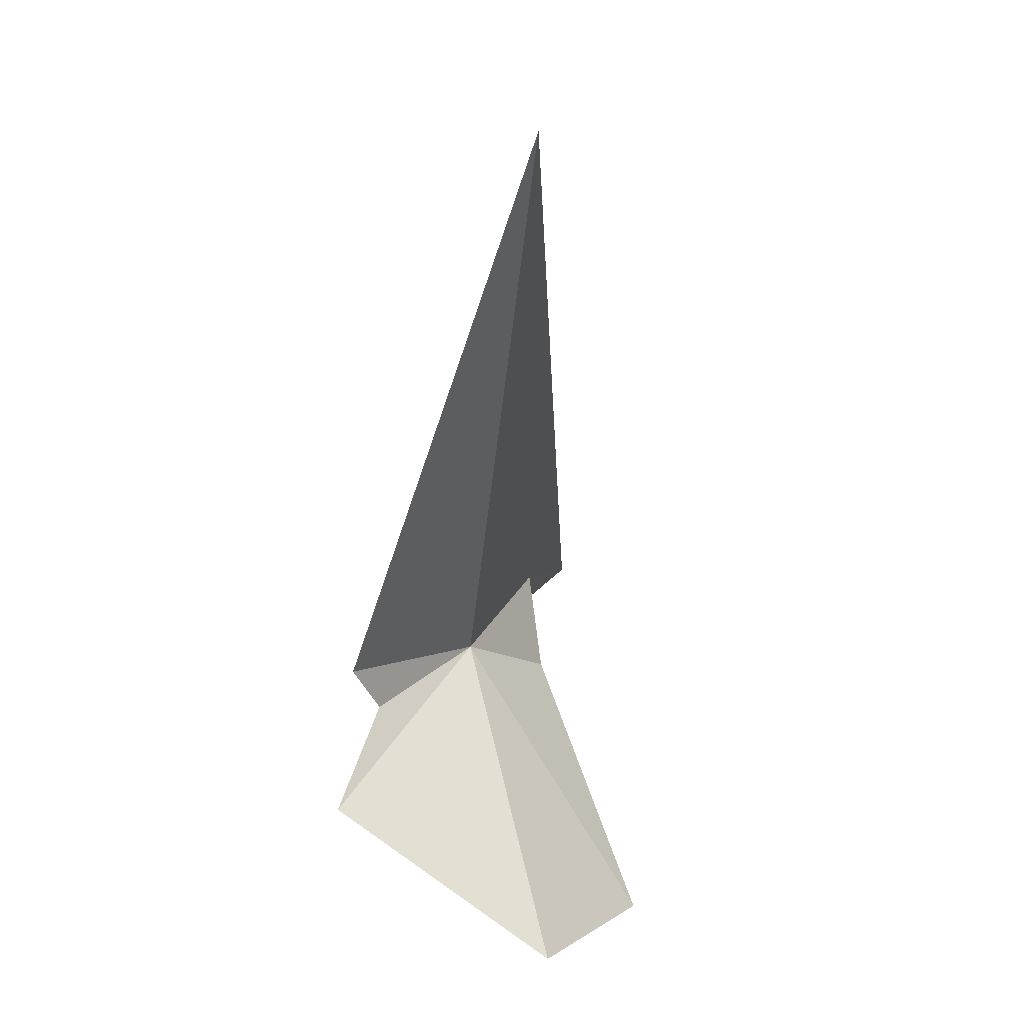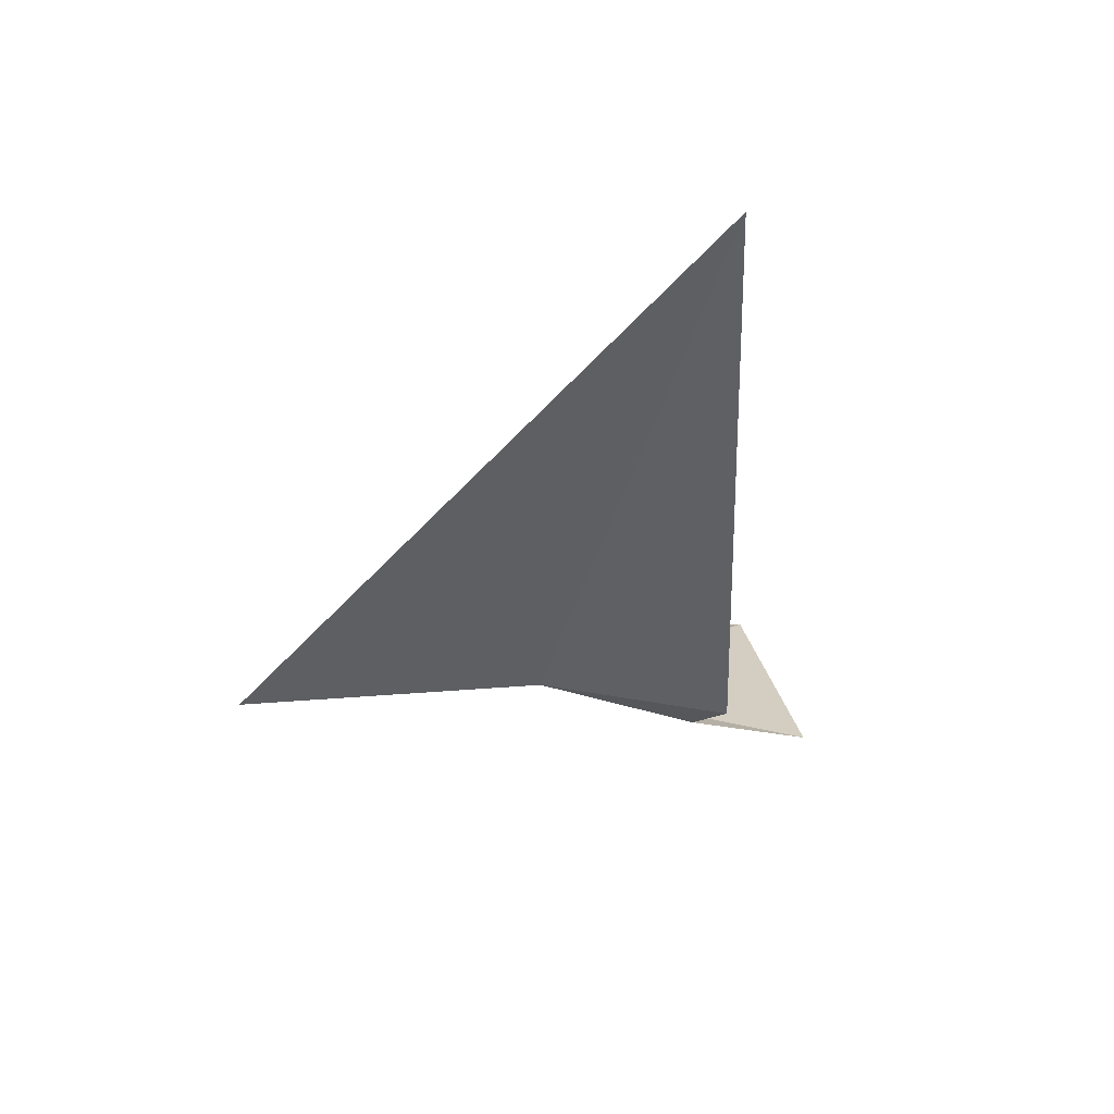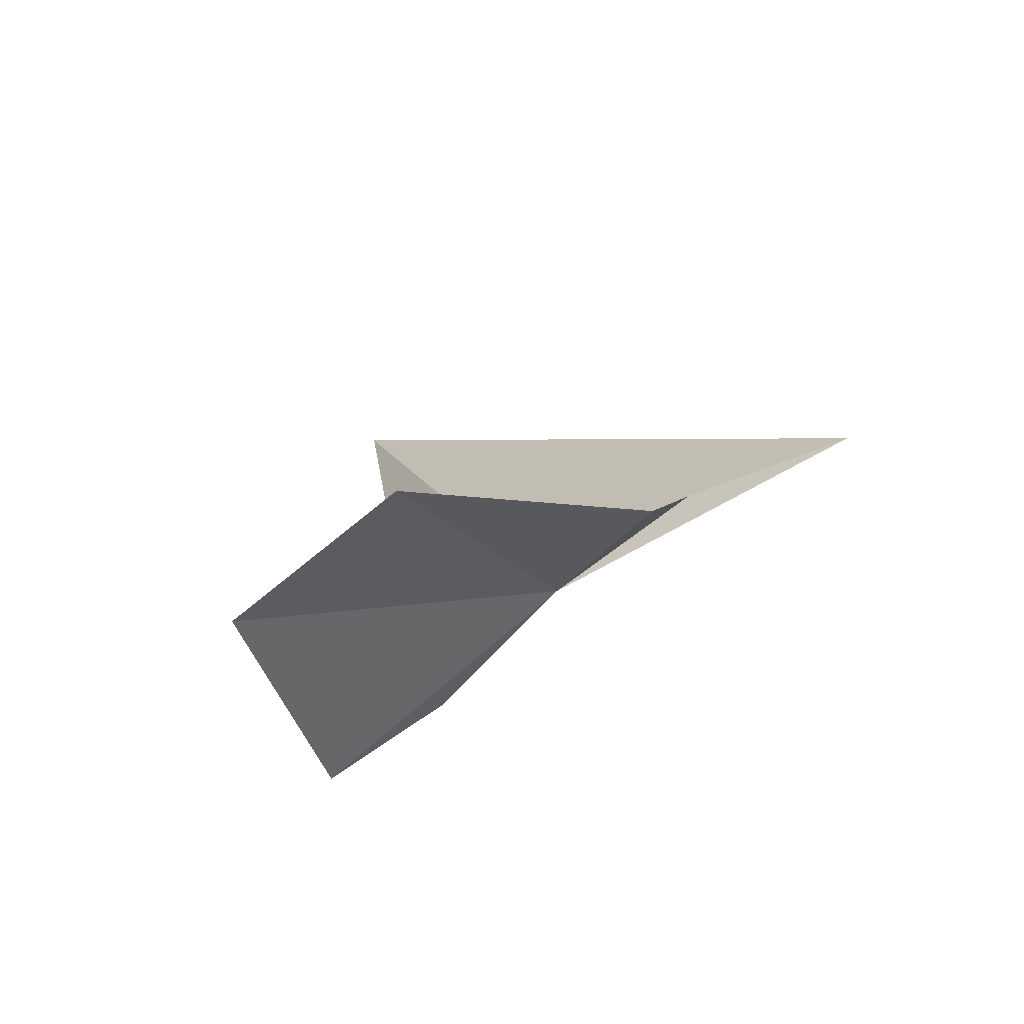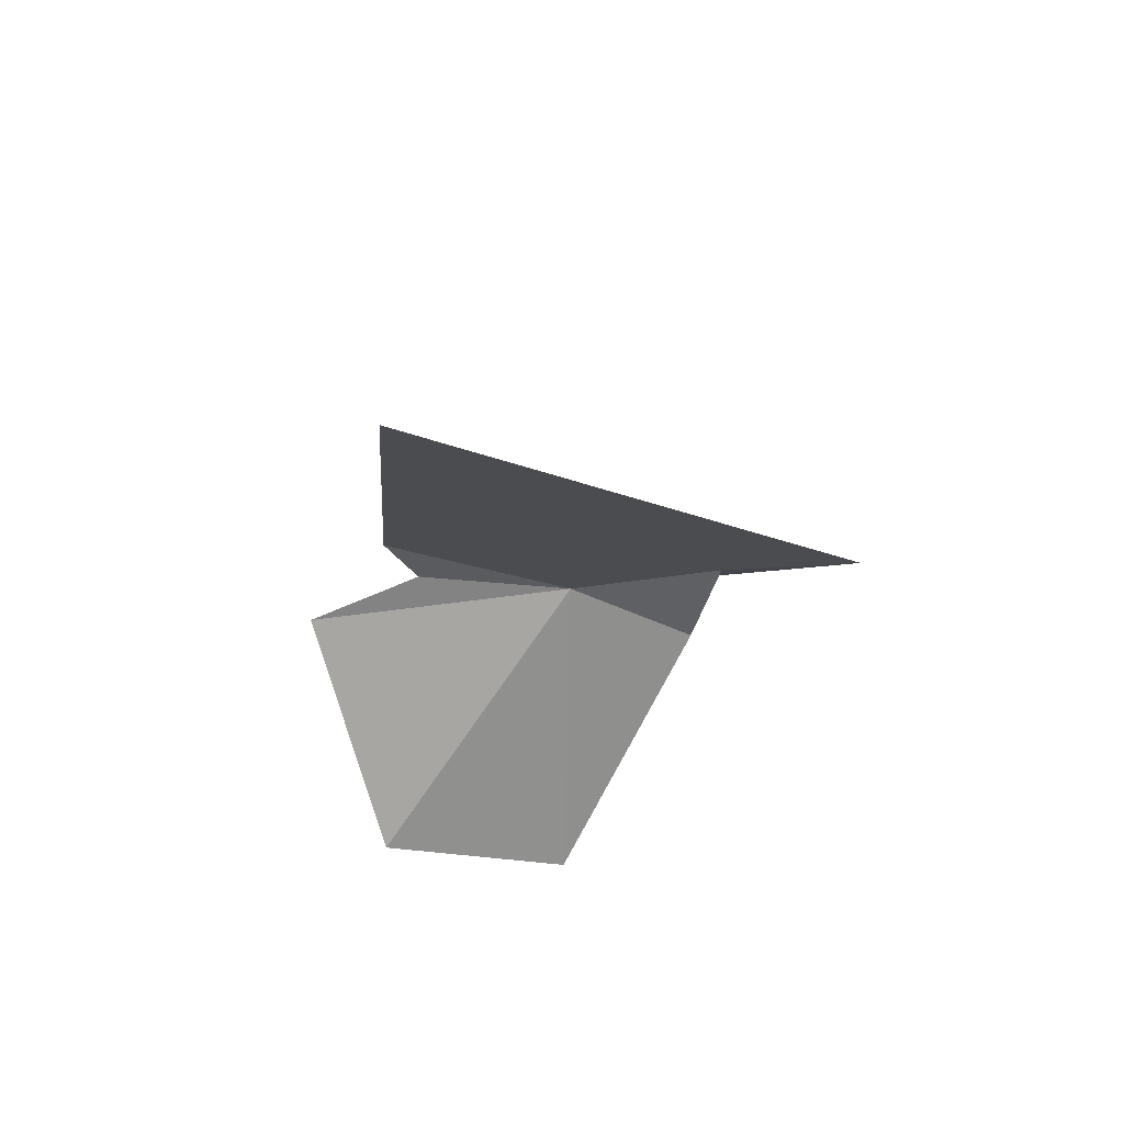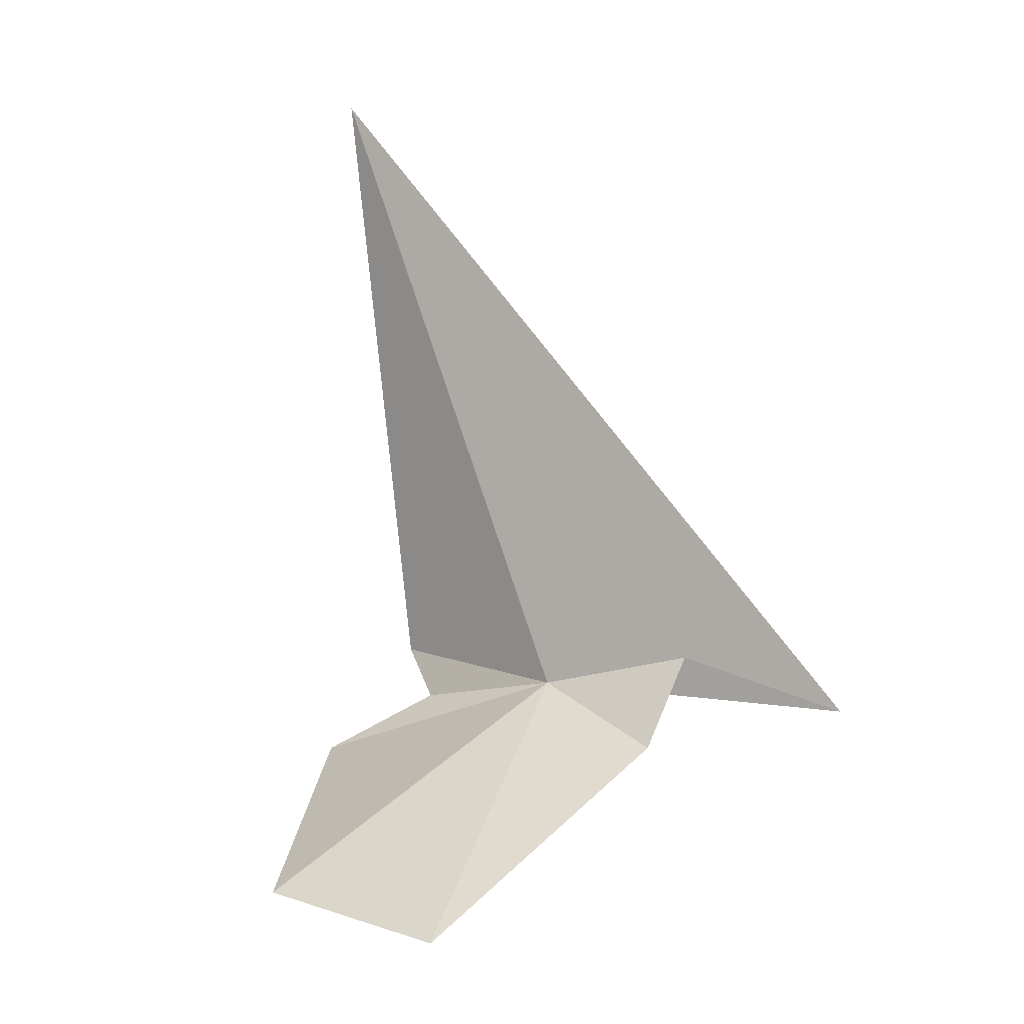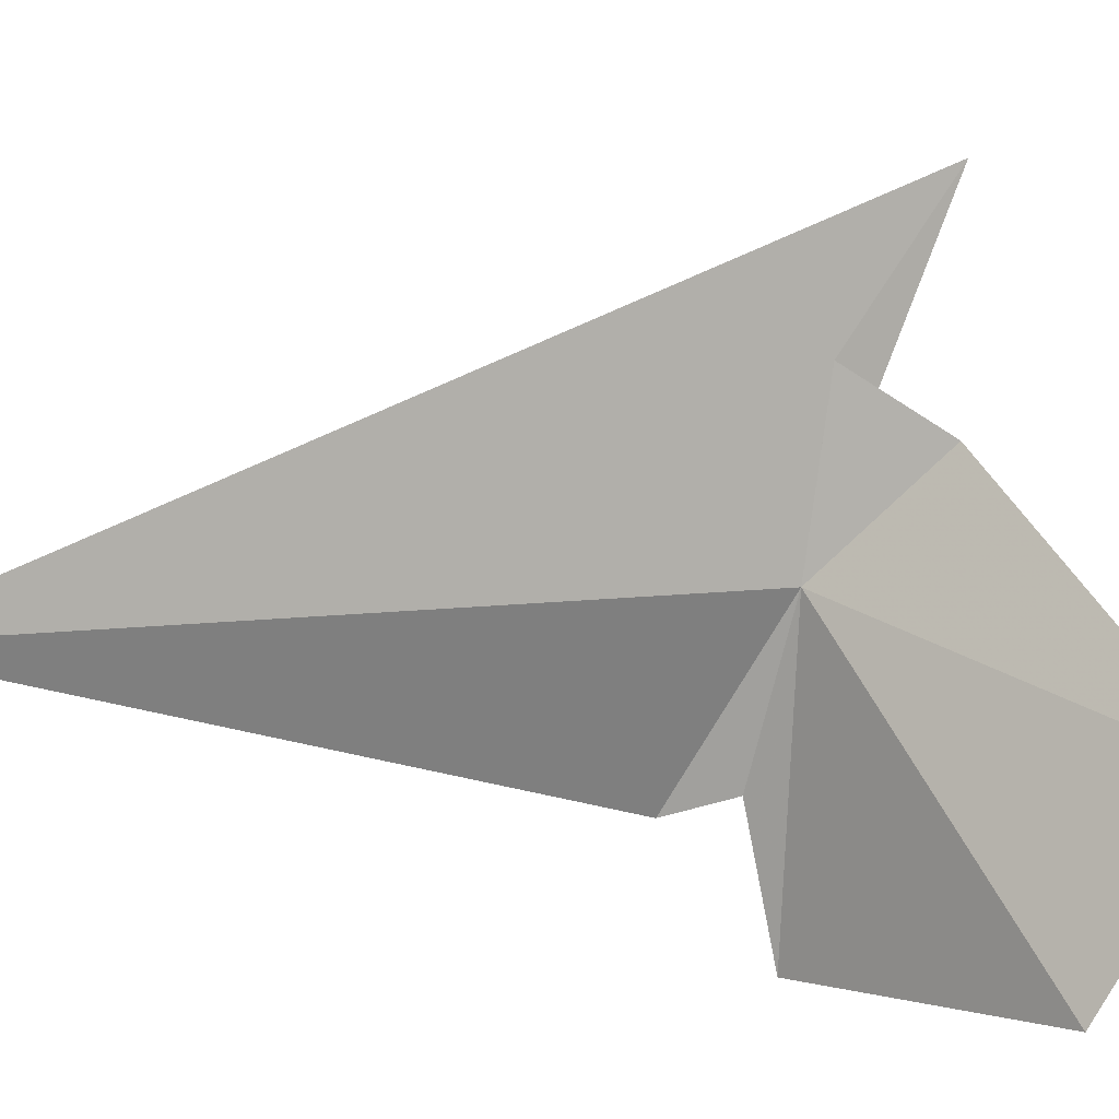
<metadata>
{"format":"obj","ext":"obj","renderer":"f3d","projection":"perspective","resolution":1024,"background":"white","views":[{"elev":22.6,"azim":-42.7,"up":"+Z"},{"elev":62.2,"azim":-153.7,"up":"+Z"},{"elev":-77.1,"azim":57.6,"up":"+Z"},{"elev":63.2,"azim":18.0,"up":"+Z"},{"elev":-9.9,"azim":49.2,"up":"+Z"},{"elev":-59.0,"azim":74.2,"up":"+Y"}]}
</metadata>
<code>
v 25.86 25.36 -19.8
v 25.41 24.36 -16.72
v 27.26 26.08 -20
v 24.56 24.9 -20.11
v 25.08 25.2 -19.83
v 25.23 24.07 -20.89
v 26.16 24.35 -21.12
v 24.91 25.19 -19.56
v 26.59 25.66 -19.7
v 26.51 25.47 -20.17
f 1 3 2
f 1 5 4
f 1 4 6
f 1 6 7
f 1 8 5
f 1 2 8
f 1 9 3
f 1 7 10
f 1 10 9

</code>
